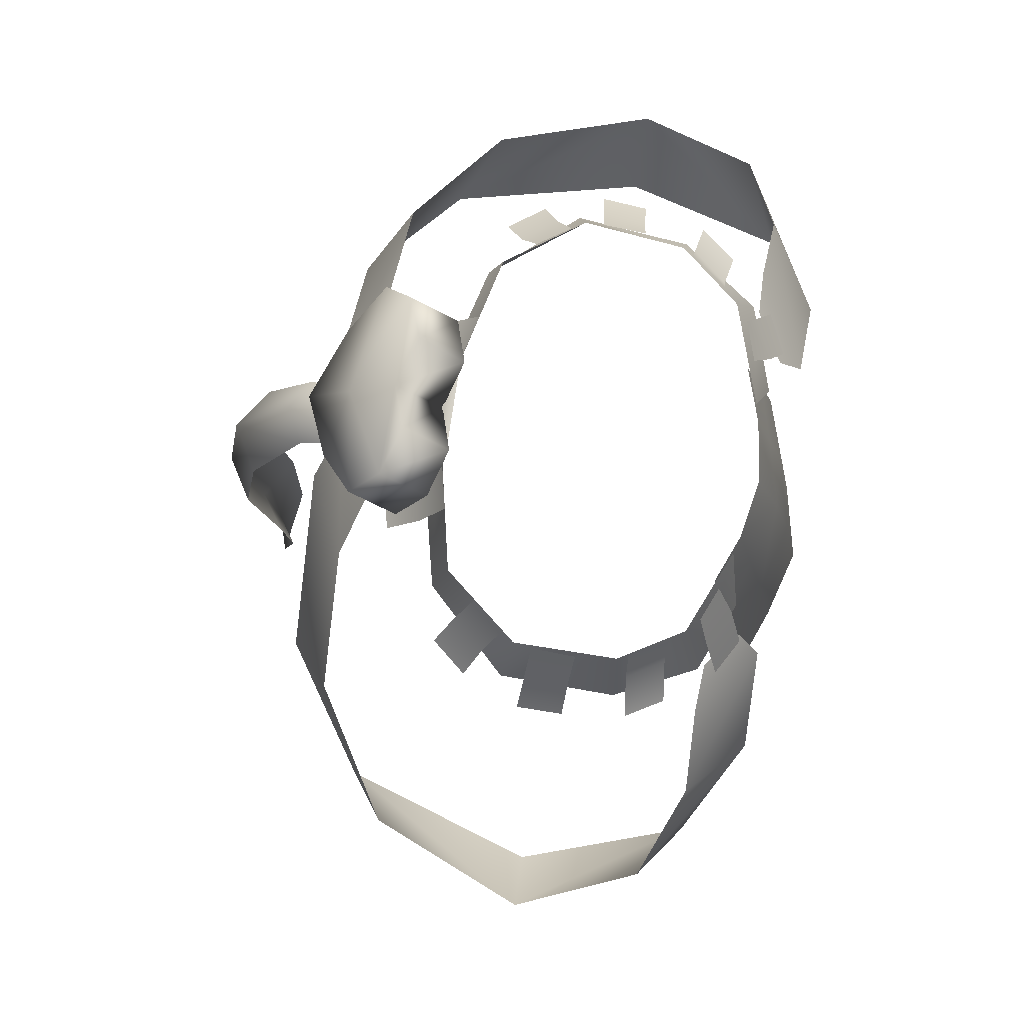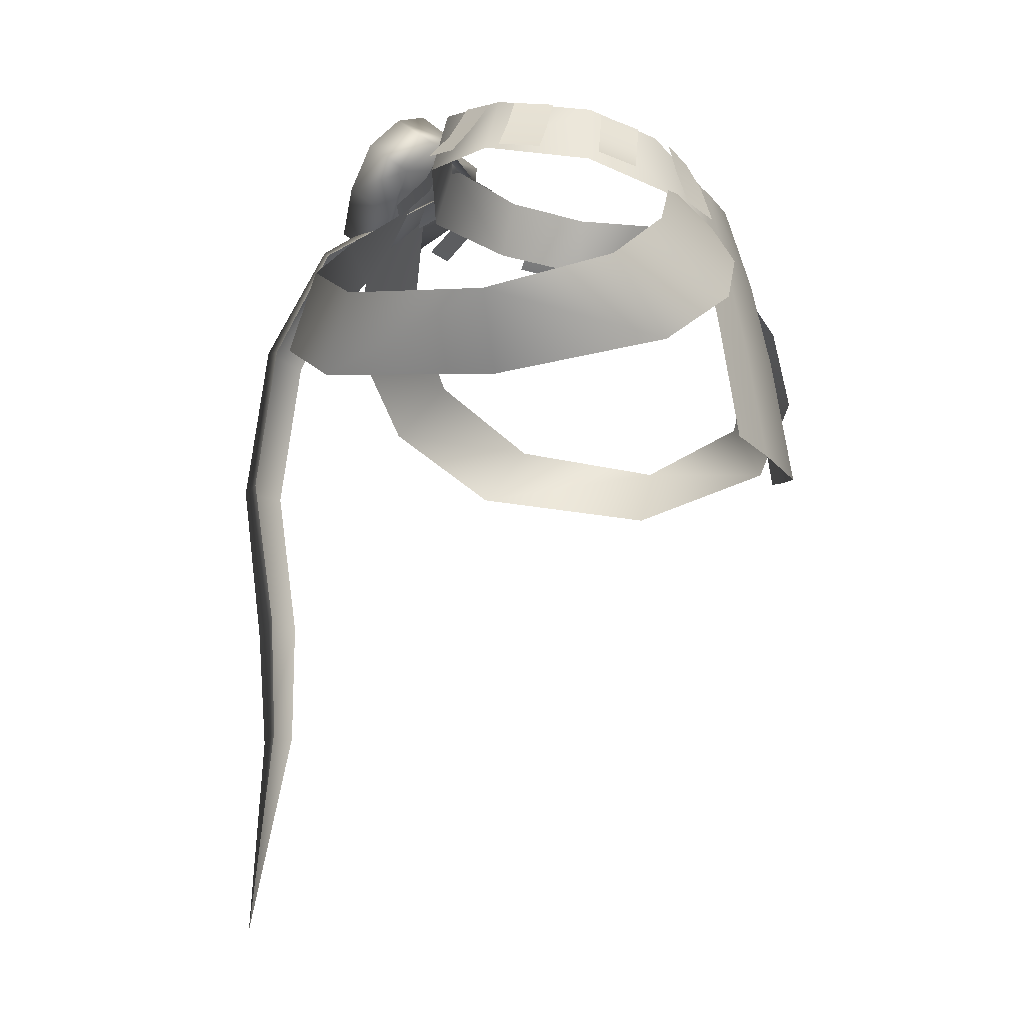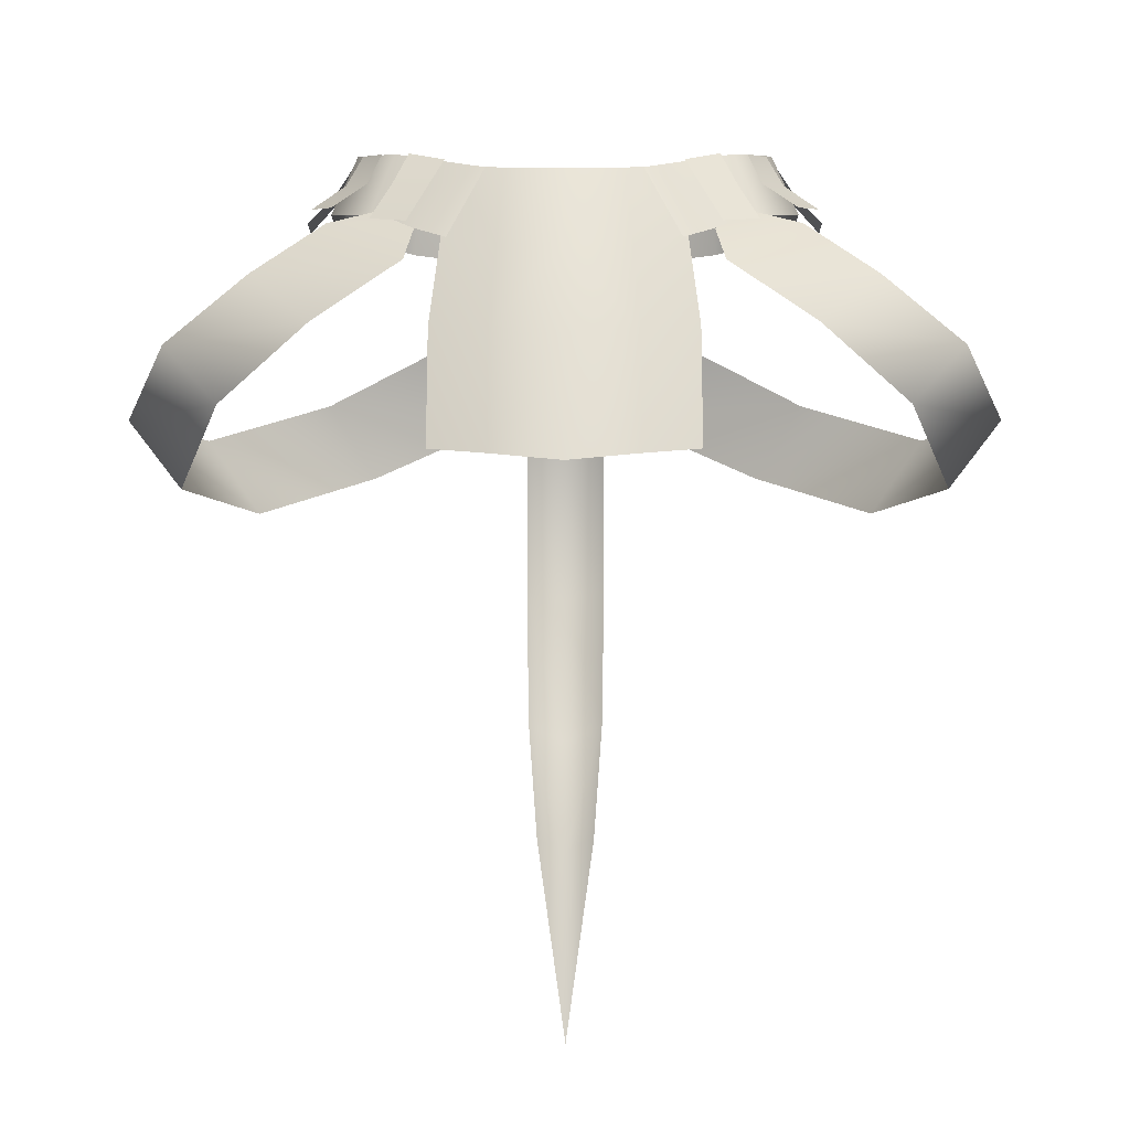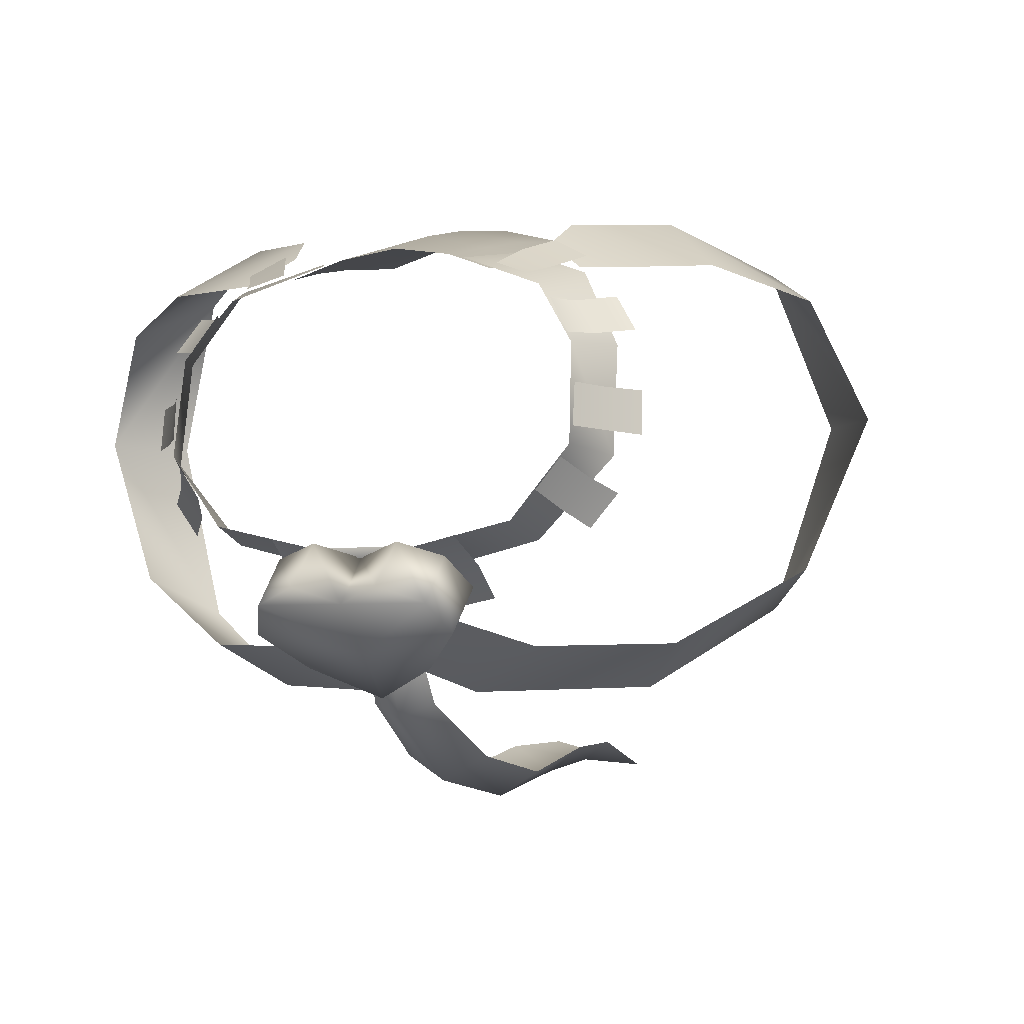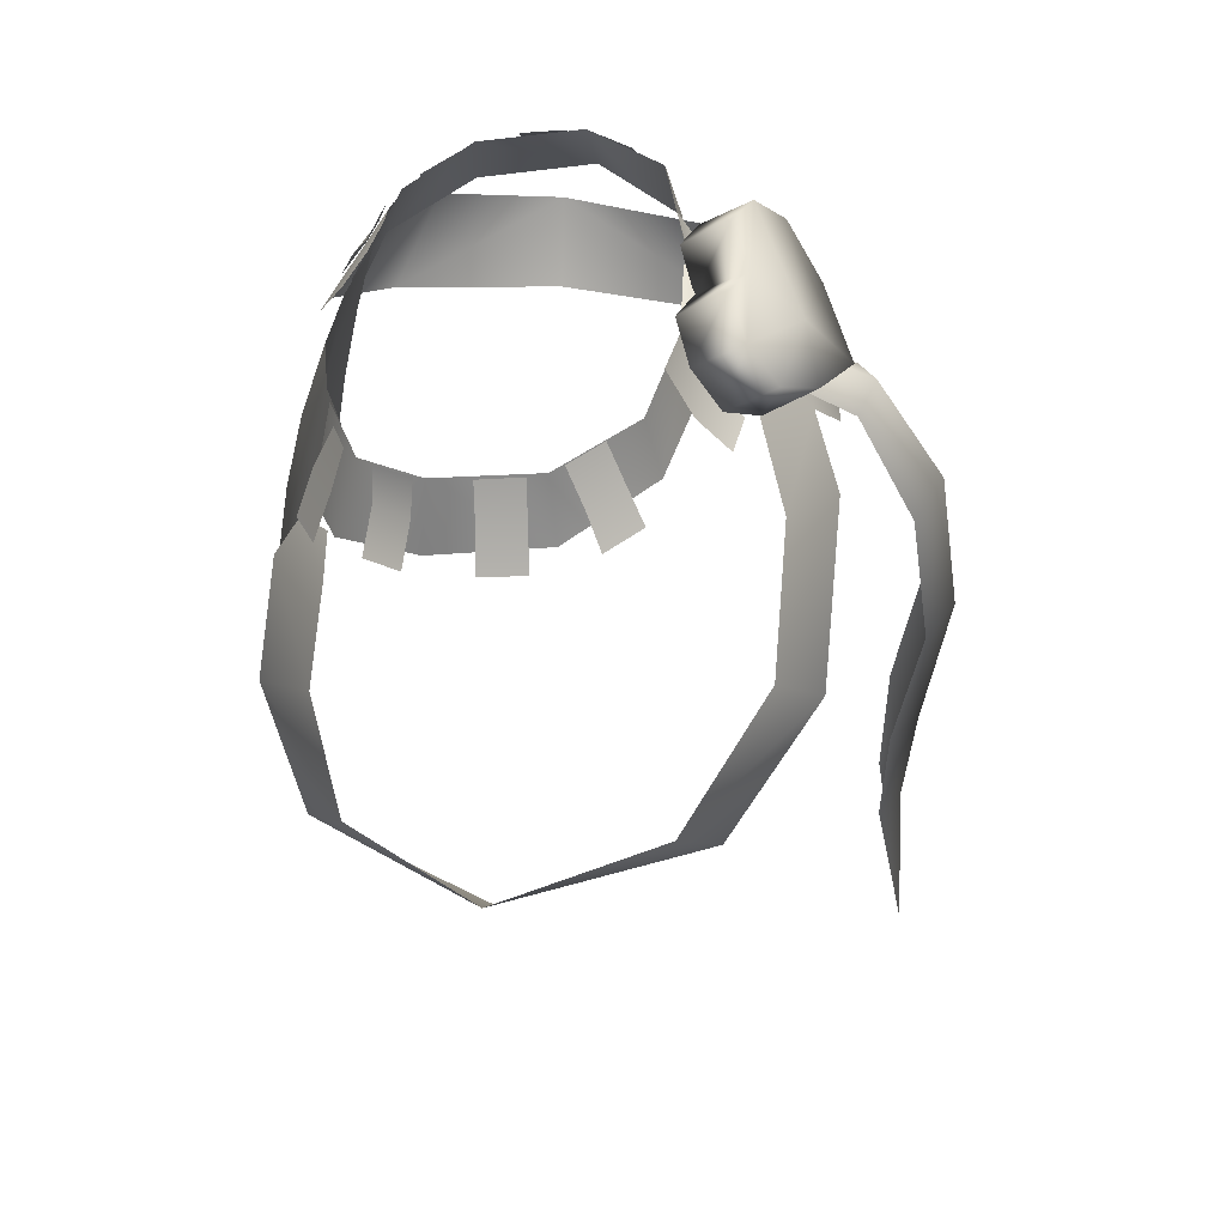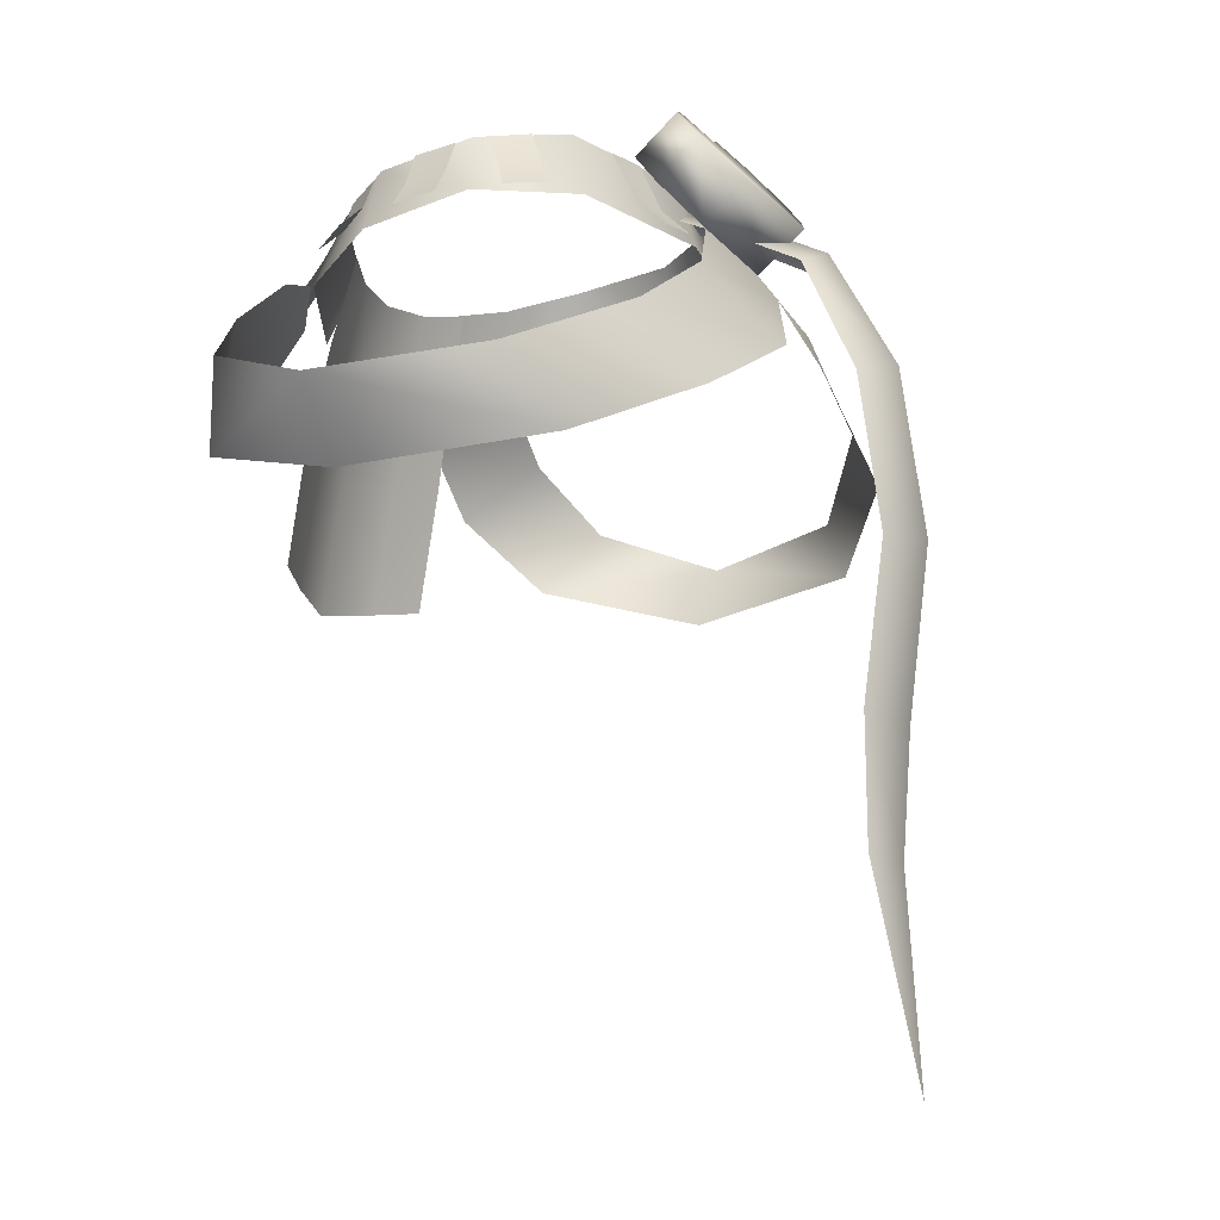
<metadata>
{"format":"obj","ext":"obj","renderer":"f3d","projection":"perspective","resolution":1024,"background":"white","views":[{"elev":77.7,"azim":-80.3,"up":"+Y"},{"elev":-11.3,"azim":-76.3,"up":"+Y"},{"elev":-13.6,"azim":0.1,"up":"+Y"},{"elev":-3.5,"azim":-159.3,"up":"+Z"},{"elev":48.8,"azim":93.7,"up":"+Y"},{"elev":-11.4,"azim":115.4,"up":"+Y"}]}
</metadata>
<code>
g mesh00
v 32.62 -14.62 0.3456
v 24.33 -18.09 -13.96
v 28.12 -12.88 -11.09
v 15.57 -13.5 -19.99
v 19.18 -8.33 -16.67
v 9.825 -3.19 -16.9
v 19.18 -8.33 -16.67
v 3.335 -7.75 -20.43
v 15.57 -13.5 -19.99
v 17.14 -3.073 11.15
v 11.32 -7.344 15.37
v 22.57 -7.055 11.58
v 17.78 -12.11 15.81
v 28.94 -11.56 9.133
v 24.47 -16.97 12.19
v 28.53 -19.9 0.215
f 1 2 3
f 3 2 4
f 3 4 5
f 6 7 8
f 8 7 9
f 10 11 12
f 12 11 13
f 12 13 14
f 14 13 15
f 14 15 1
f 1 15 16
f 1 16 2
v -15.57 -13.5 -19.99
v -19.18 -8.33 -16.67
v -3.335 -7.75 -20.39
v -9.825 -3.19 -16.9
v -32.62 -14.62 0.3456
v -24.47 -16.97 12.19
v -28.94 -11.56 9.133
v -17.78 -12.11 15.81
v -22.57 -7.055 11.58
v -11.32 -7.344 15.37
v -17.14 -3.073 11.15
v -19.18 -8.33 -16.67
v -15.57 -13.5 -19.99
v -28.12 -12.88 -11.09
v -24.33 -18.09 -13.96
v -32.62 -14.62 0.3456
v -28.53 -19.9 0.215
v -24.47 -16.97 12.19
f 17 18 19
f 19 18 20
f 21 22 23
f 23 22 24
f 23 24 25
f 25 24 26
f 25 26 27
f 28 29 30
f 30 29 31
f 30 31 32
f 32 31 33
f 32 33 34
v 17.56 1.478 -3.295
v 15.47 4.668 4.711
v 17.39 -0.05568 4.934
v -2.566 6.261 -10.47
v 2.585 5.28 -11.51
v -2.528 5.14 -11.42
v 8.284 6.48 -16.09
v 5.234 0.9771 -15.06
v 5.398 3.738 -18.54
v 0.4161 -1.482 -17.13
v 5.398 3.738 -18.54
v 5.234 0.9771 -15.06
v -7.597 3.668 -12.68
v -4.219 3.669 -18.58
v -4.382 0.9088 -15.11
v 0.5445 4.923 -17.47
v 8.284 6.48 -16.09
v 5.398 3.738 -18.54
v -3.124 7.382 -9.45
v -5.988 8.828 -13.92
v -6.406 6.213 -10.5
v 15.75 5.902 -2.67
v 12.02 1.988 -9.26
v 11.56 6.631 -8.068
v -11.56 6.631 -8.068
v 0 6.299 -10.72
v -12.02 1.988 -9.26
v -12.39 2.981 9.292
v -14.09 -2.373 10.8
v -5.701 0.9232 11.92
v -8.434 -4.83 13.06
v 6.702 6.216 -10.56
v 3.43 7.384 -9.484
v 0.1473 6.214 -10.53
v -17.39 -0.05568 4.934
v -14.09 -2.373 10.8
v -15.47 4.668 4.711
v -12.39 2.981 9.292
v 11.56 6.631 -8.068
v 12.02 1.988 -9.26
v 0 1.408 -12.23
v 12.39 2.981 9.292
v 14.09 -2.373 10.8
v 15.47 4.668 4.711
v 17.39 -0.05568 4.934
v 12.39 2.981 9.292
v 5.701 0.9232 11.92
v 14.09 -2.373 10.8
v 8.434 -4.83 13.06
v -14.49 1.108 8.206
v -13.42 3.436 8.178
v -16.26 1.97 5.617
v -15.04 4.3 5.505
v -16.26 1.97 5.617
v -18.75 -0.05568 6.018
v -14.49 1.108 8.206
v -17.05 -0.9178 8.647
v -14.4 3.779 -7.183
v -15.9 1.755 -8.454
v -16.35 3.542 -4.862
v -17.87 1.378 -5.969
v -16.35 3.542 -4.862
v -15.13 5.986 -3.598
v -14.4 3.779 -7.183
v -13.37 6.394 -5.926
v -17.4 2.825 1.599
v -15.91 5.198 1.778
v -17.57 3.254 -1.558
v -15.91 5.627 -1.379
v -17.57 3.254 -1.558
v -19.54 0.9788 -1.76
v -17.4 2.825 1.599
v -19.45 0.5496 1.489
v -9.732 -0.6376 12.52
v -8.681 1.796 11.23
v -12.47 -0.01976 11.03
v -11.32 2.664 10.22
v -12.47 -0.01976 11.03
v -13.99 -3.104 12.18
v -9.732 -0.6376 12.52
v -11.25 -3.809 13.65
v 16.26 1.97 5.617
v 15.04 4.3 5.505
v 14.49 1.108 8.206
v 13.42 3.436 8.178
v 14.49 1.108 8.206
v 17.05 -0.9178 8.647
v 16.26 1.97 5.617
v 18.75 -0.05568 6.018
v 16.35 3.542 -4.862
v 17.87 1.378 -5.969
v 14.4 3.779 -7.183
v 15.9 1.755 -8.454
v 14.4 3.779 -7.183
v 13.37 6.394 -5.926
v 16.35 3.542 -4.862
v 15.13 5.986 -3.598
v 17.57 3.254 -1.558
v 15.91 5.627 -1.379
v 17.4 2.825 1.599
v 15.91 5.198 1.778
v 0.5784 1.331 -20.76
v -4.219 3.669 -18.58
v 17.4 2.825 1.599
v 19.45 0.5496 1.489
v 17.57 3.254 -1.558
v 19.54 0.9788 -1.76
v 12.47 -0.01976 11.03
v 11.32 2.664 10.22
v 9.732 -0.6376 12.52
v 8.681 1.796 11.23
v 9.732 -0.6376 12.52
v 11.25 -3.809 13.65
v 12.47 -0.01976 11.03
v 13.99 -3.104 12.18
v -11.56 6.631 -8.068
v -12.02 1.988 -9.26
v -15.75 5.902 -2.67
v -17.56 1.478 -3.295
v -15.47 4.668 4.711
v -17.39 -0.05568 4.934
v 8.873 -4.77 12.36
v 8.094 1.478 10.88
v 4.355 0.74 12.29
v 0 -6.105 15.04
v -4.355 0.74 12.29
v -4.84 -5.58 13.73
v -8.094 1.478 10.88
v -9.549 -21.1 15.25
v -5.299 -21.87 16.79
v -9.595 -11.7 13.74
v 0.01294 -3.421 -18.48
v -3.335 -7.75 -20.39
v -9.825 -3.19 -16.9
v 0 3.68 -13.17
v 9.825 -3.19 -16.9
v 3.335 -7.75 -20.43
v 9.595 -11.7 13.74
v 4.84 -5.58 13.73
v 5.322 -12.37 15.22
v 11.32 -7.344 15.37
v 17.14 -3.073 11.15
v 10.68 -4.361 13.54
v 13.7 -2.247 11.26
v -11.32 -7.344 15.37
v -10.68 -4.361 13.54
v -17.14 -3.073 11.15
v -13.7 -2.247 11.26
v 2.547 6.401 -10.56
v -2.548 6.25 -9.726
v 2.564 6.39 -9.819
v -3.124 7.382 -9.45
v -6.406 6.213 -10.5
v -7.597 3.668 -12.68
v 7.869 3.766 -12.68
v 7.107 8.82 -13.97
v 6.702 6.216 -10.56
v 5.234 0.9771 -15.06
v 0.1603 2.301 -13.94
v 7.869 3.766 -12.68
v 0.5784 1.331 -20.76
v -4.382 0.9088 -15.11
v -4.219 3.669 -18.58
v -7.103 6.392 -16.06
v -6.406 6.213 -10.5
v -5.988 8.828 -13.92
v -7.631 2.832 -11.01
v -7.22 6.583 -9.053
v -4.537 2.802 -11.58
v -4.19 6.493 -9.786
v -4.537 2.802 -11.58
v -4.996 0.5424 -14.05
v -7.631 2.832 -11.01
v -8.094 0.5496 -13.4
v 4.537 2.802 -11.58
v 4.19 6.493 -9.786
v 7.631 2.832 -11.01
v 7.22 6.583 -9.053
v 7.631 2.832 -11.01
v 8.094 0.5496 -13.4
v 4.537 2.802 -11.58
v 4.996 0.5424 -14.05
v -2.709 10.18 -12.7
v 0.5585 8.822 -13.95
v -5.988 8.828 -13.92
v -7.103 6.392 -16.06
v 7.107 8.82 -13.97
v 3.839 10.18 -12.73
v -8.873 -4.77 12.36
v -5.322 -12.37 15.22
v 0 -13.04 16.6
v 0 -22.76 18.2
v 5.299 -21.87 16.79
v 9.549 -21.1 15.25
v -2.709 10.18 -12.7
v 0.1473 6.214 -10.53
v 3.43 7.384 -9.484
v 3.839 10.18 -12.73
v 6.702 6.216 -10.56
v 7.107 8.82 -13.97
v 0 0.4508 13
v -4.382 0.9088 -15.11
f 35 36 37
f 38 39 40
f 41 42 43
f 44 45 46
f 47 48 49
f 50 51 52
f 53 54 55
f 36 35 56
f 56 35 57
f 56 57 58
f 59 60 61
f 62 63 64
f 64 63 65
f 66 67 68
f 69 70 71
f 71 70 72
f 73 74 60
f 60 74 75
f 60 75 61
f 76 77 78
f 78 77 79
f 80 81 82
f 82 81 83
f 84 85 86
f 86 85 87
f 88 89 90
f 90 89 91
f 92 93 94
f 94 93 95
f 96 97 98
f 98 97 99
f 100 101 102
f 102 101 103
f 104 105 106
f 106 105 107
f 108 109 110
f 110 109 111
f 112 113 114
f 114 113 115
f 116 117 118
f 118 117 119
f 120 121 122
f 122 121 123
f 124 125 126
f 126 125 127
f 128 129 130
f 130 129 131
f 132 133 134
f 134 133 135
f 52 136 50
f 50 136 137
f 138 139 140
f 140 139 141
f 142 143 144
f 144 143 145
f 146 147 148
f 148 147 149
f 150 151 152
f 152 151 153
f 152 153 154
f 154 153 155
f 156 157 158
f 159 160 161
f 161 160 162
f 163 164 165
f 166 167 168
f 168 169 166
f 166 169 170
f 166 170 171
f 172 173 174
f 174 173 159
f 175 176 177
f 177 176 178
f 179 180 181
f 181 180 182
f 39 38 183
f 183 38 184
f 183 184 185
f 186 187 68
f 68 187 188
f 42 41 189
f 189 41 190
f 189 190 191
f 44 192 193
f 193 192 194
f 45 44 195
f 195 44 196
f 195 196 197
f 48 47 198
f 198 47 199
f 198 199 200
f 201 202 203
f 203 202 204
f 205 206 207
f 207 206 208
f 209 210 211
f 211 210 212
f 213 214 215
f 215 214 216
f 217 218 219
f 219 218 50
f 219 50 220
f 220 50 137
f 51 50 221
f 221 50 218
f 221 218 222
f 162 223 161
f 161 223 224
f 161 224 159
f 159 224 225
f 159 225 174
f 223 165 224
f 224 165 164
f 224 164 225
f 225 164 226
f 225 226 174
f 174 226 227
f 174 227 172
f 172 227 228
f 54 53 229
f 229 53 230
f 229 230 218
f 218 230 231
f 218 231 232
f 232 231 233
f 232 233 234
f 172 156 173
f 173 156 158
f 173 158 159
f 159 158 235
f 159 235 160
f 236 44 188
f 188 44 193
f 188 193 68
f 68 193 194
f 68 194 66
v 2.313 -42.63 -25.31
v 0 -43.28 -26.95
v 3.013 -33.14 -25.46
v 0 -58.85 -28.01
v 0 -43.28 -26.95
v 0 -9.216 -27.3
v 0 -0.4831 -22.3
v 2.419 -1.509 -21.17
v 0 1.074 -19.11
v 2.109 0.3969 -17.4
v 0 3.91 -11.54
v 1.799 2.888 -11.76
v 0 -34.11 -27.58
v 0 -21.61 -29.12
v 3.237 -21.63 -27.09
v 3.24 -10.07 -25.41
v -2.313 -42.63 -25.31
v -3.013 -33.14 -25.46
v -3.237 -21.63 -27.09
v -3.24 -10.07 -25.39
v -2.419 -1.509 -21.17
v -2.109 0.3969 -17.39
v -1.799 2.888 -11.76
f 237 238 239
f 240 241 237
f 242 243 244
f 244 243 245
f 244 245 246
f 246 245 247
f 246 247 248
f 238 249 239
f 239 249 250
f 239 250 251
f 251 250 242
f 251 242 252
f 252 242 244
f 240 253 238
f 238 253 254
f 238 254 249
f 249 254 255
f 249 255 250
f 250 255 256
f 250 256 242
f 242 256 257
f 242 257 243
f 243 257 258
f 243 258 245
f 245 258 259
f 245 259 247
g mesh01

</code>
